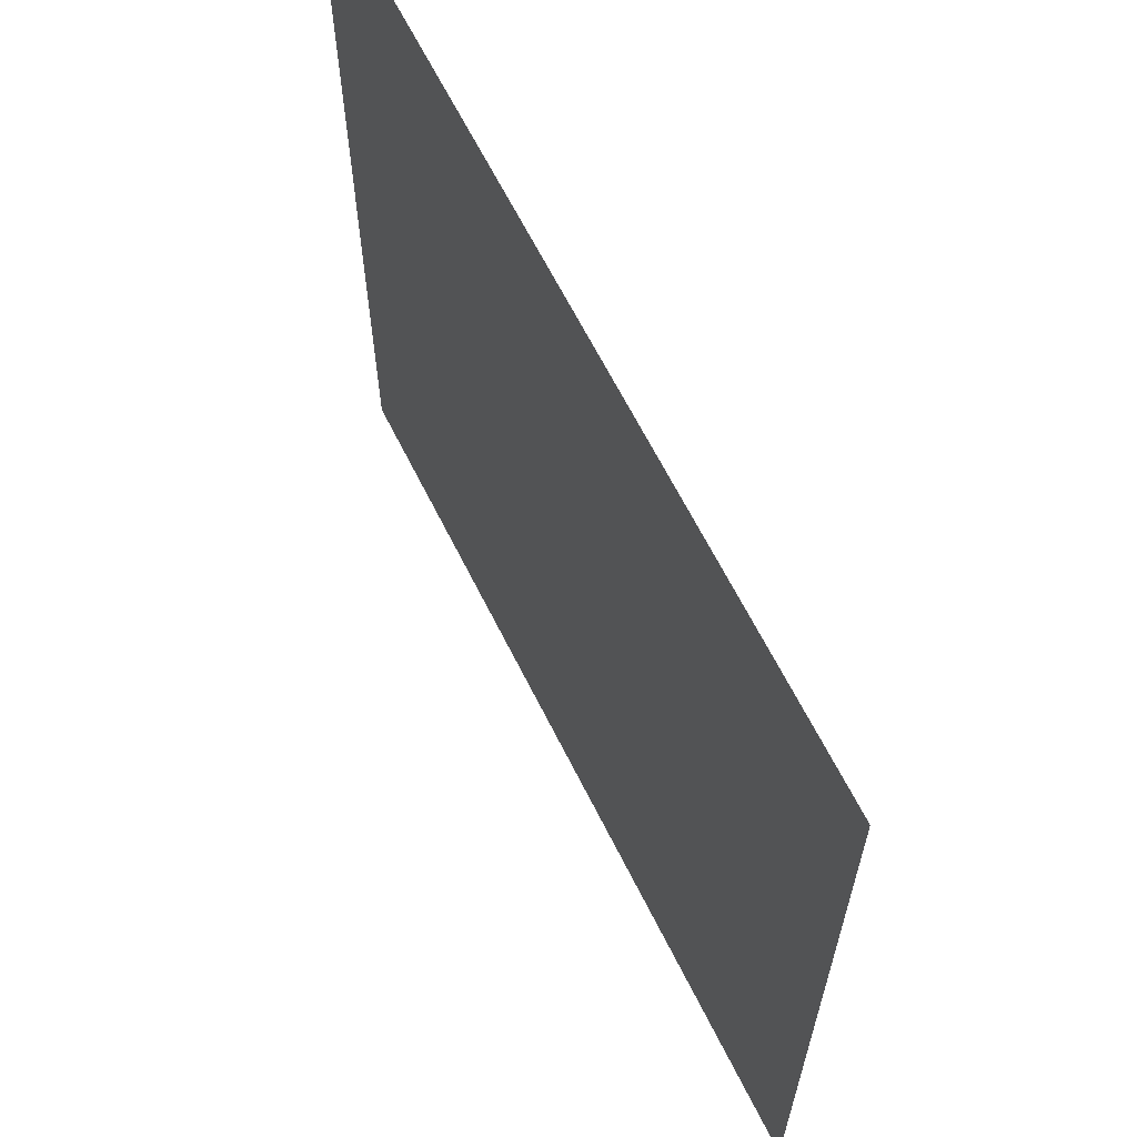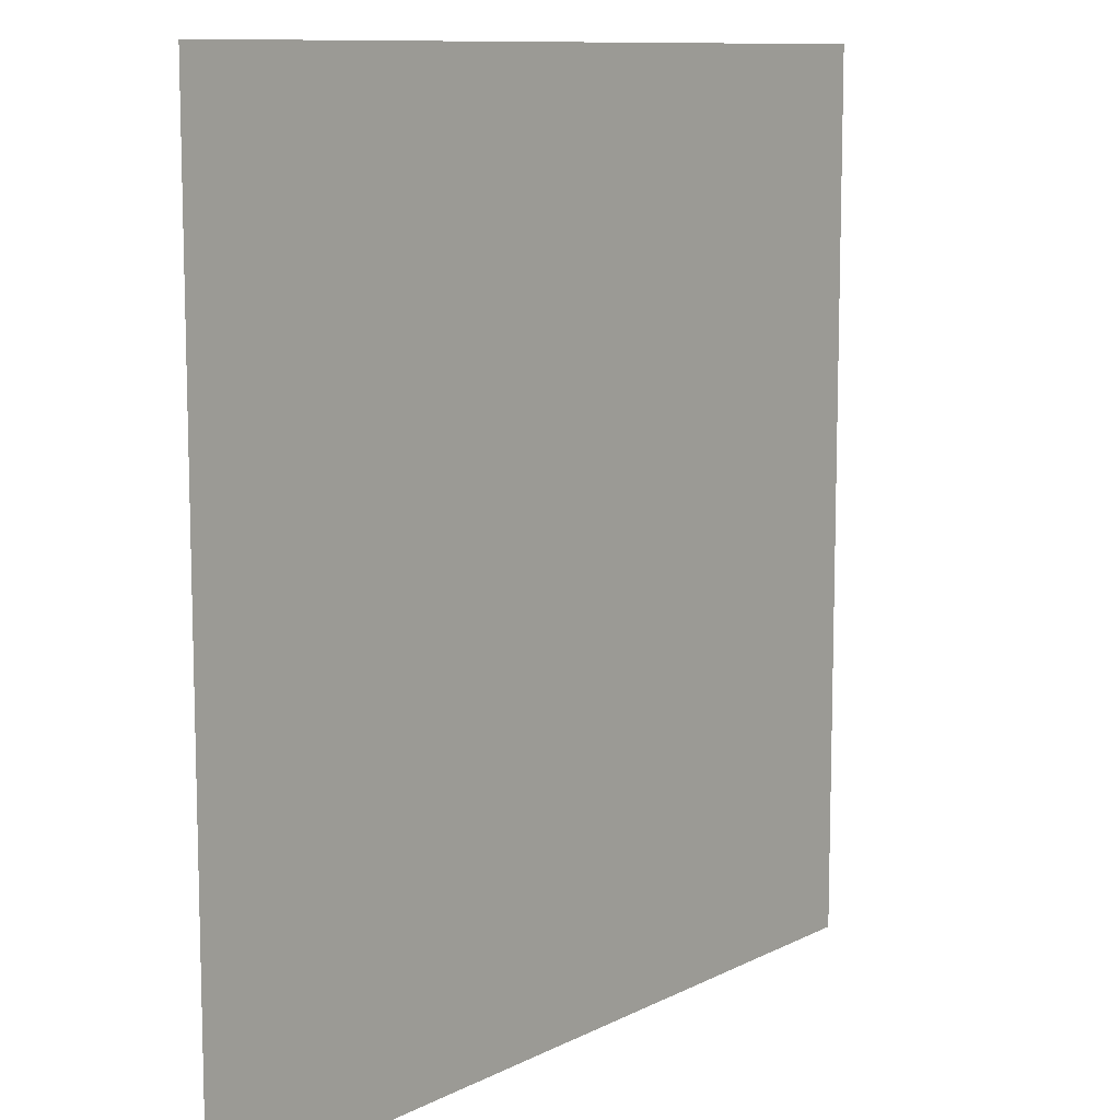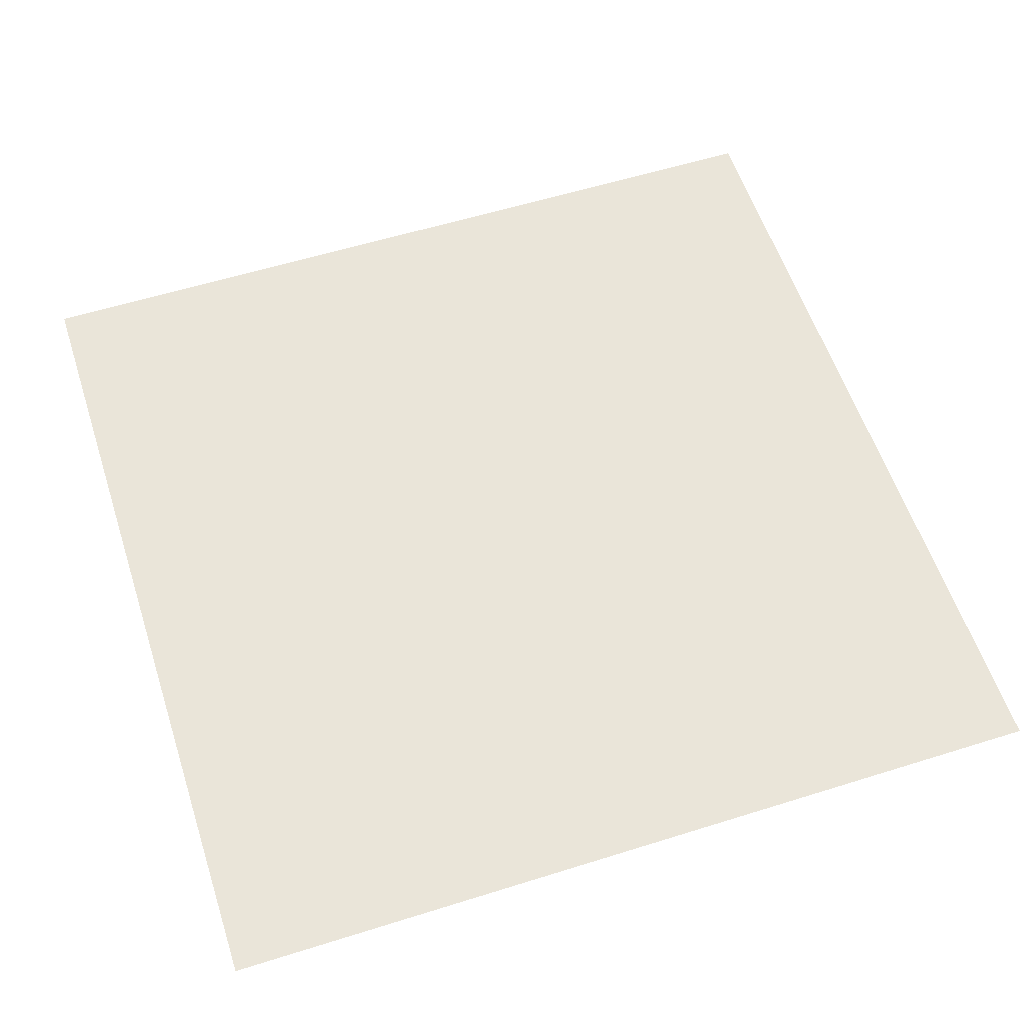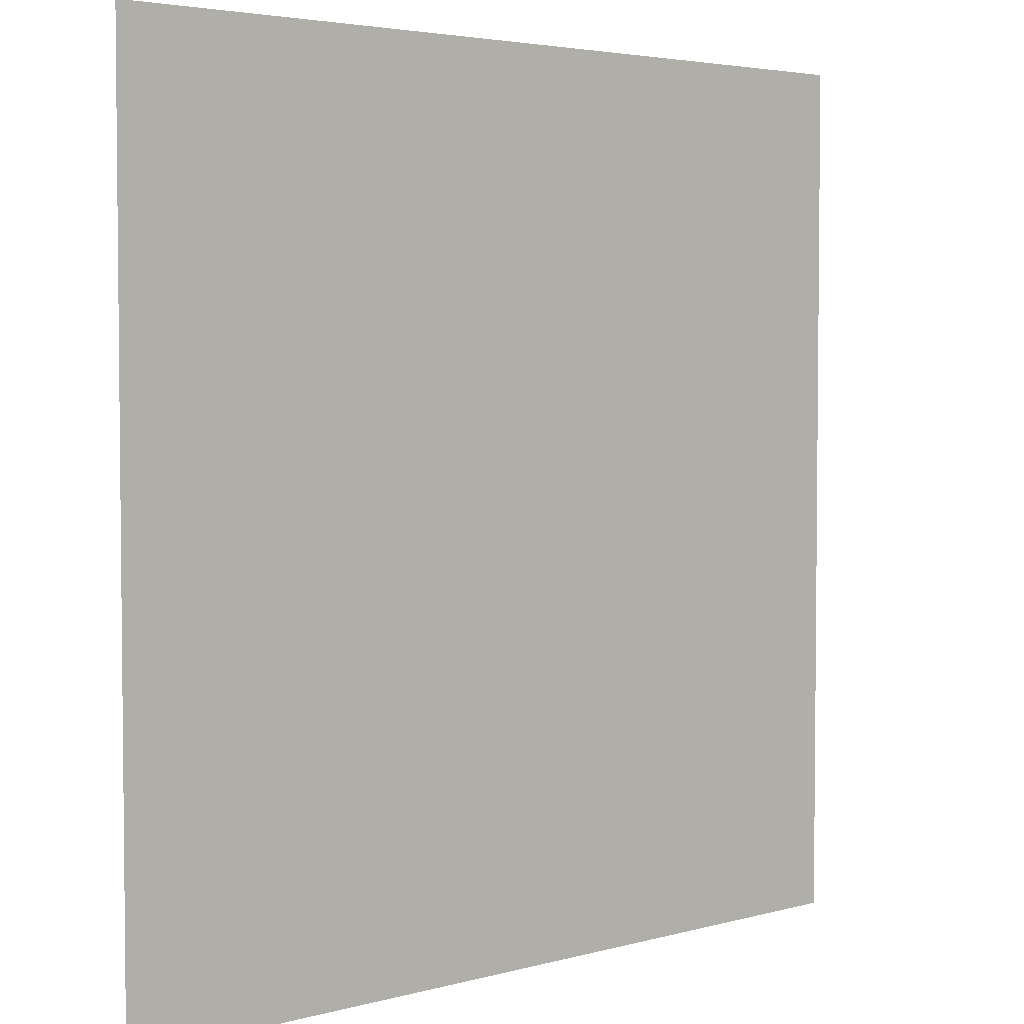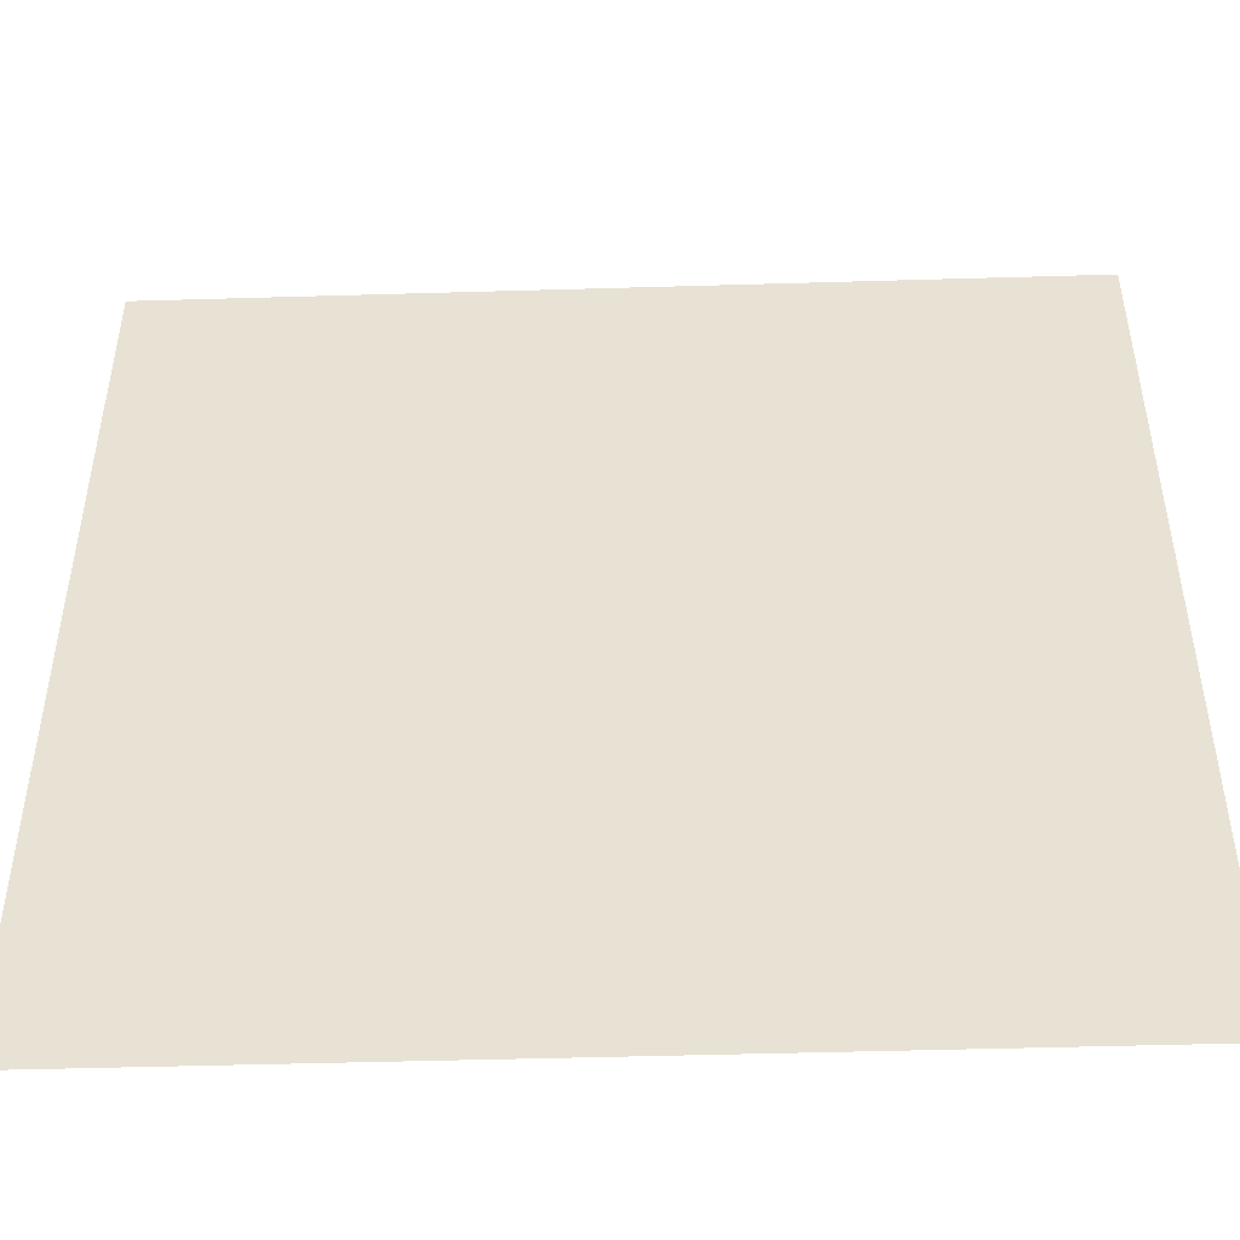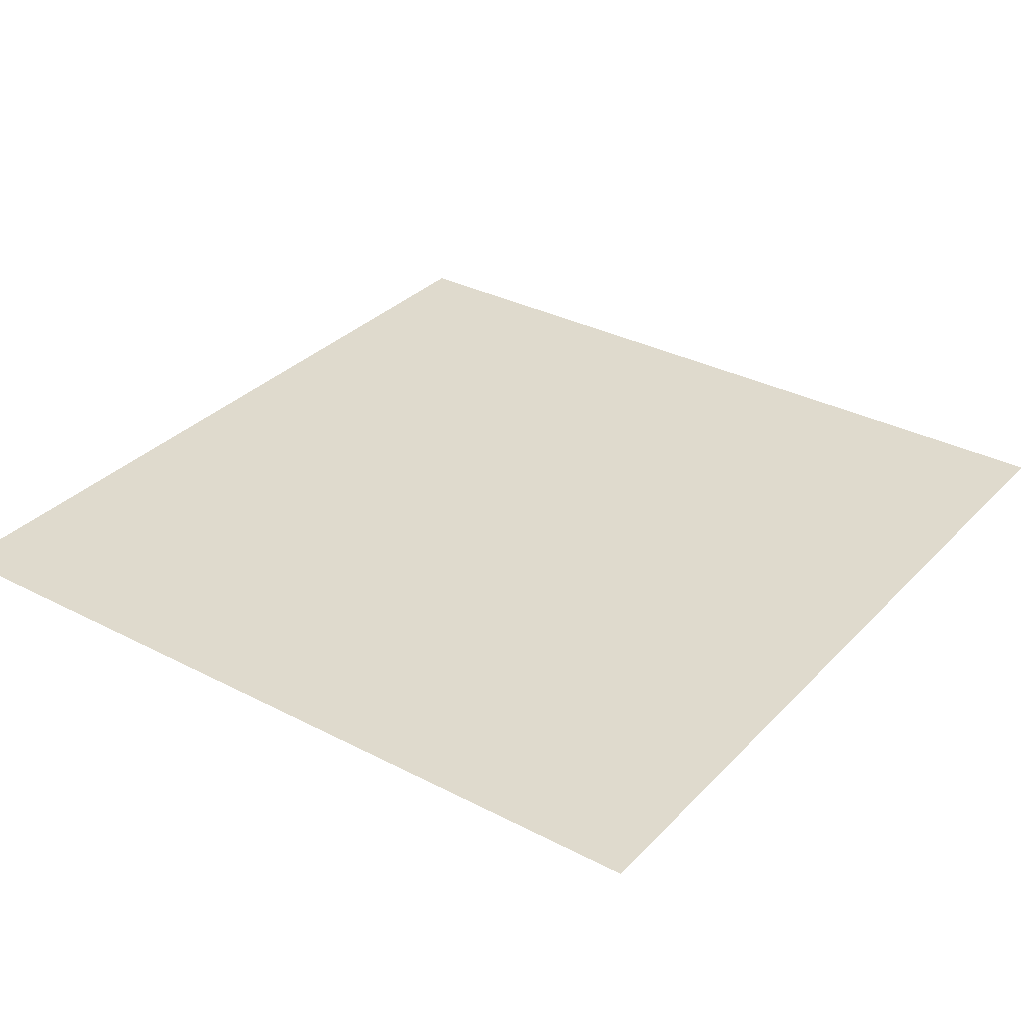
<metadata>
{"format":"obj","ext":"obj","renderer":"f3d","projection":"perspective","resolution":1024,"background":"white","views":[{"elev":64.6,"azim":-116.5,"up":"+Z"},{"elev":10.2,"azim":128.2,"up":"+Z"},{"elev":57.8,"azim":72.0,"up":"+Y"},{"elev":3.8,"azim":-42.6,"up":"+Z"},{"elev":-48.0,"azim":-178.1,"up":"+Z"},{"elev":32.6,"azim":35.8,"up":"+Y"}]}
</metadata>
<code>
o Box001
v -3.662 -1e-06 3.662
v 3.662 -1e-06 3.662
v 3.662 1e-06 -3.662
v -3.662 1e-06 -3.662
f 1 2 3 4

</code>
